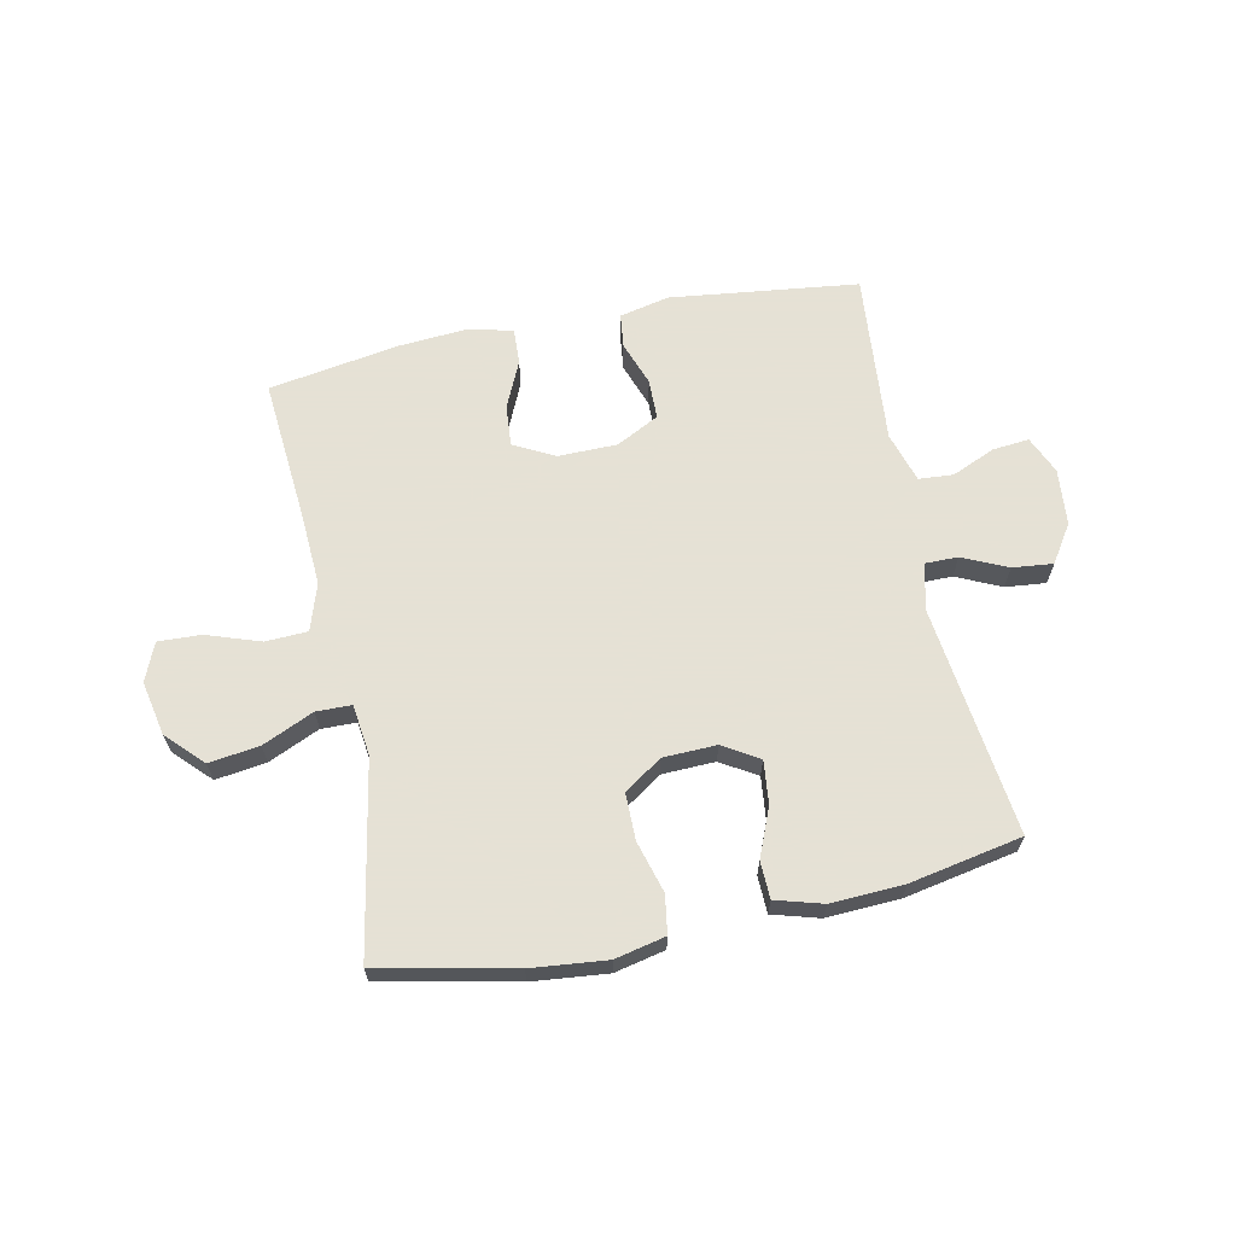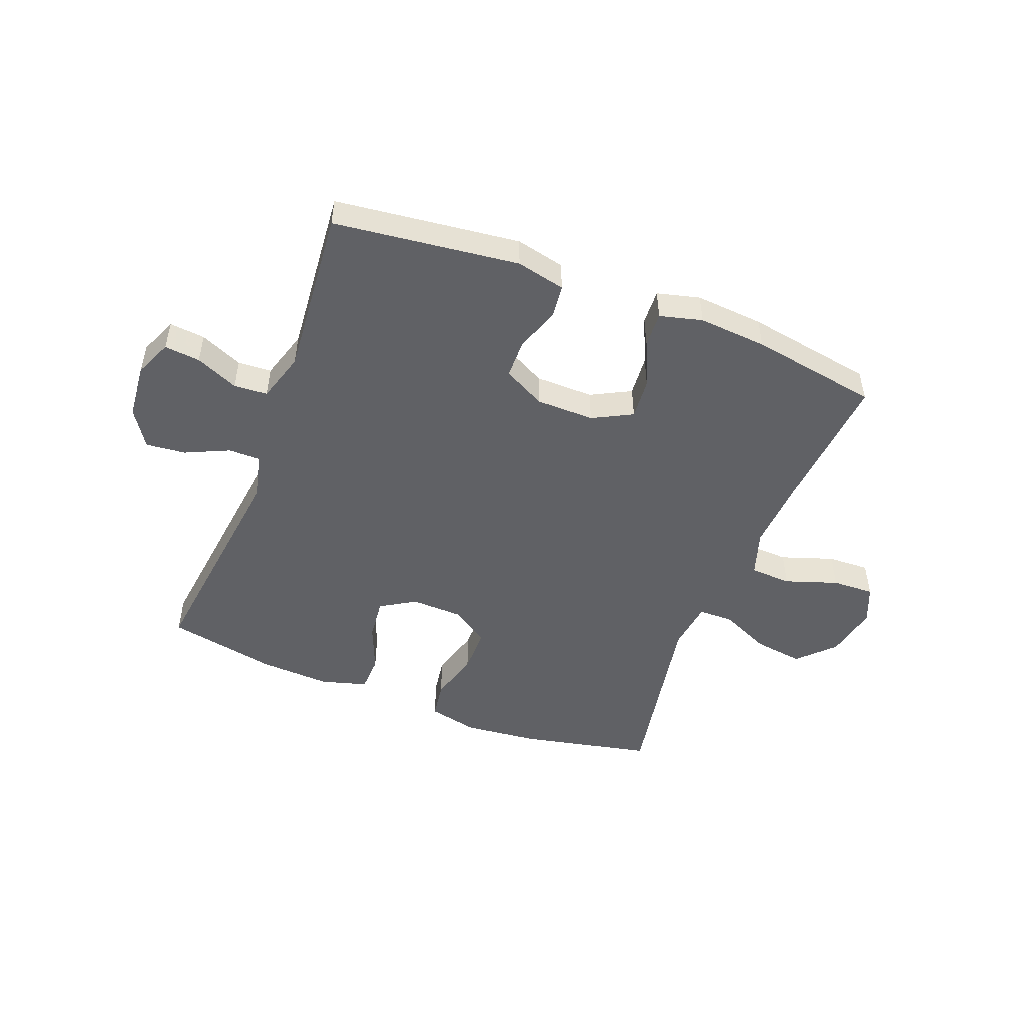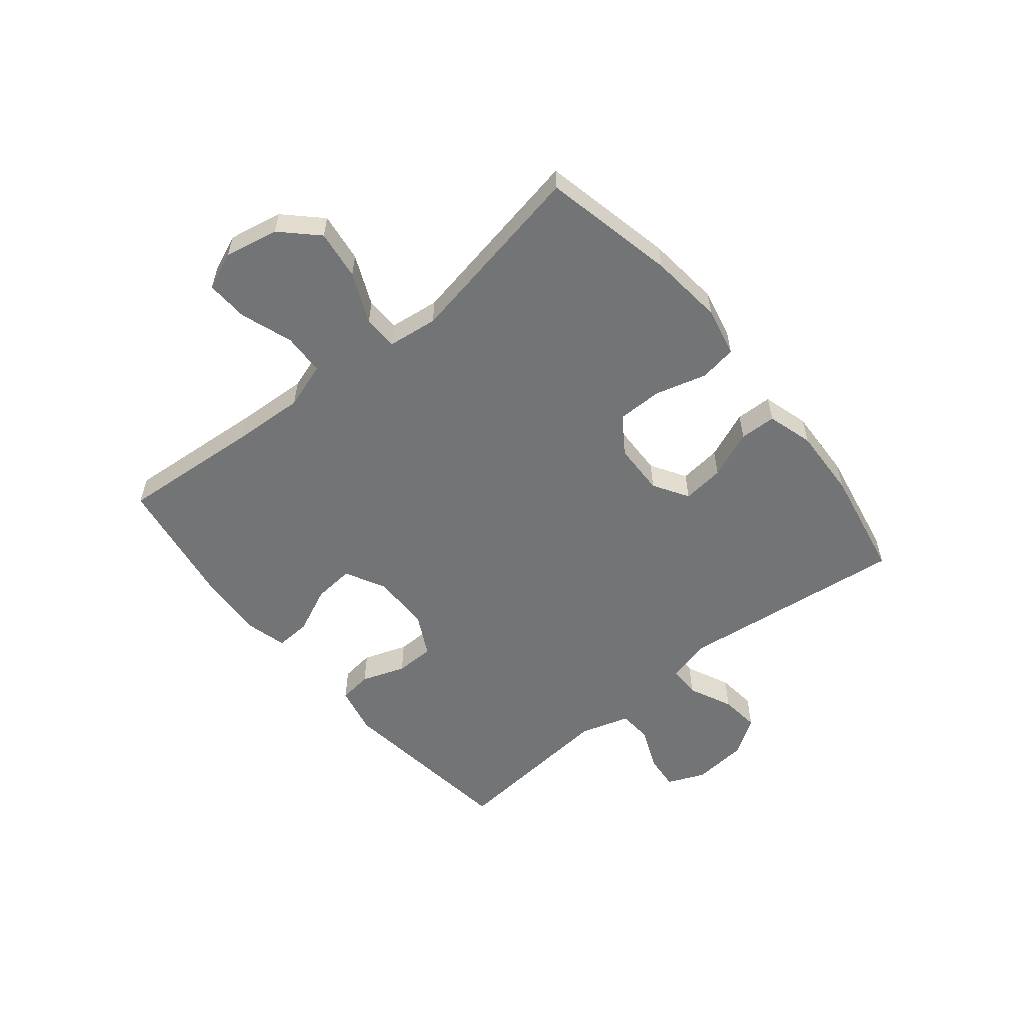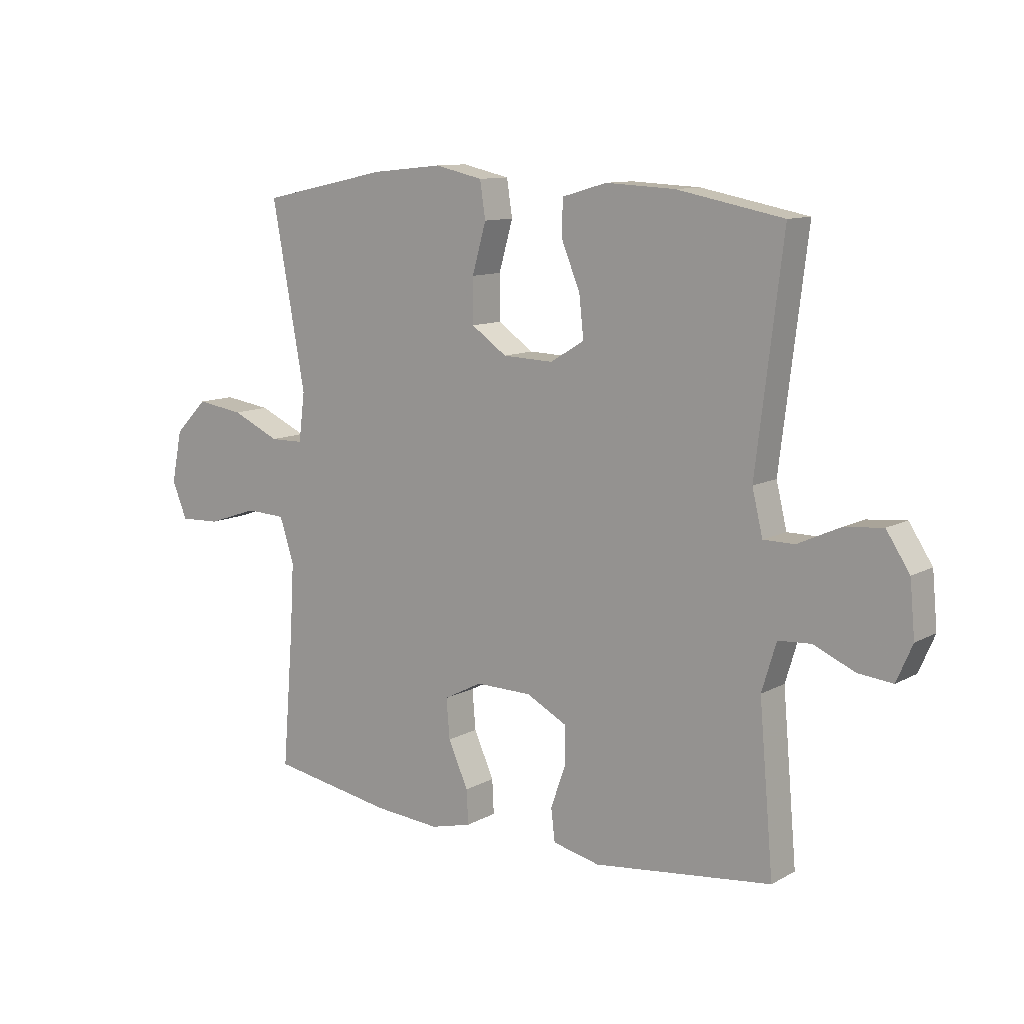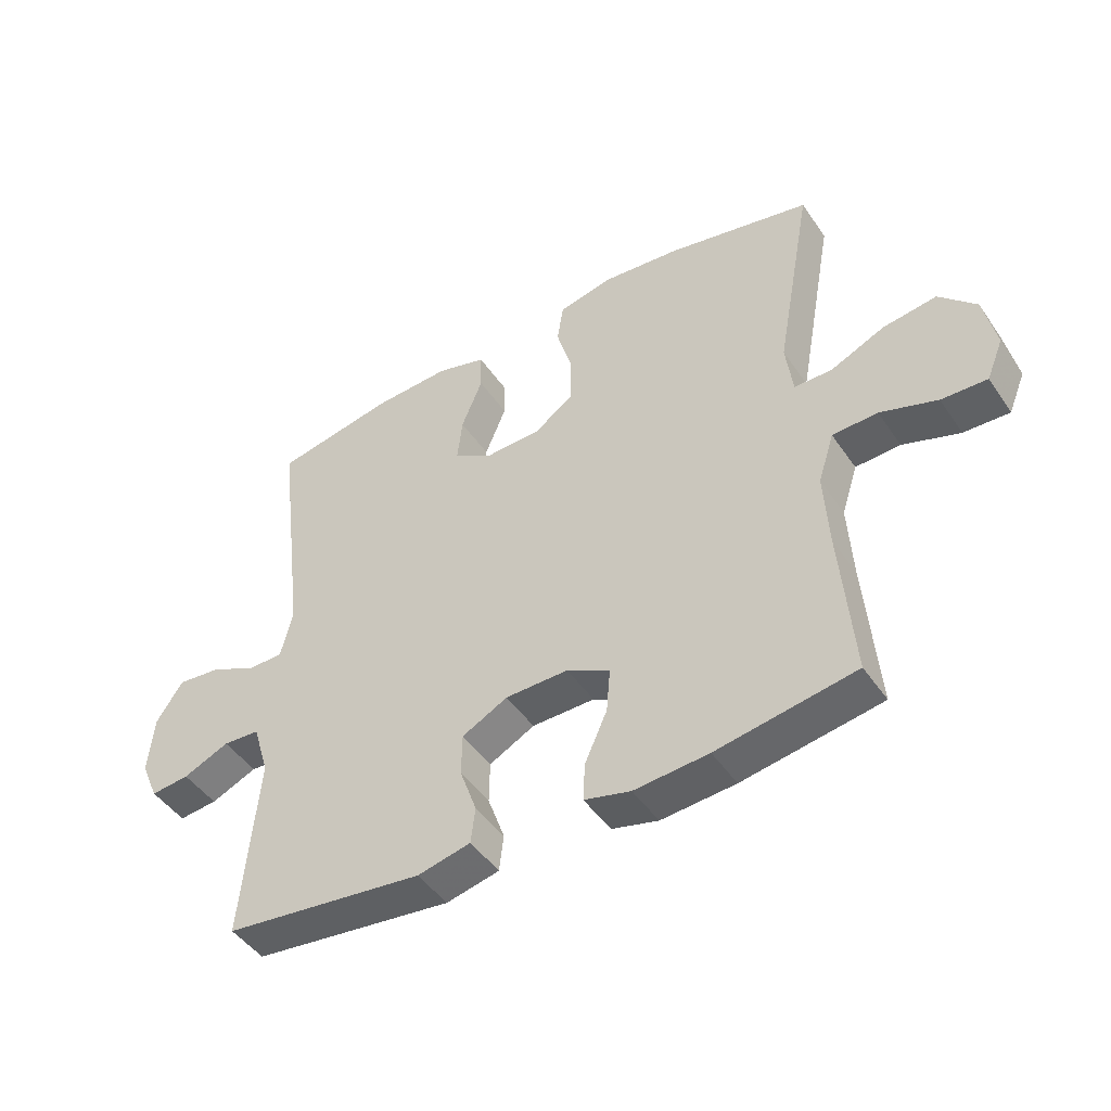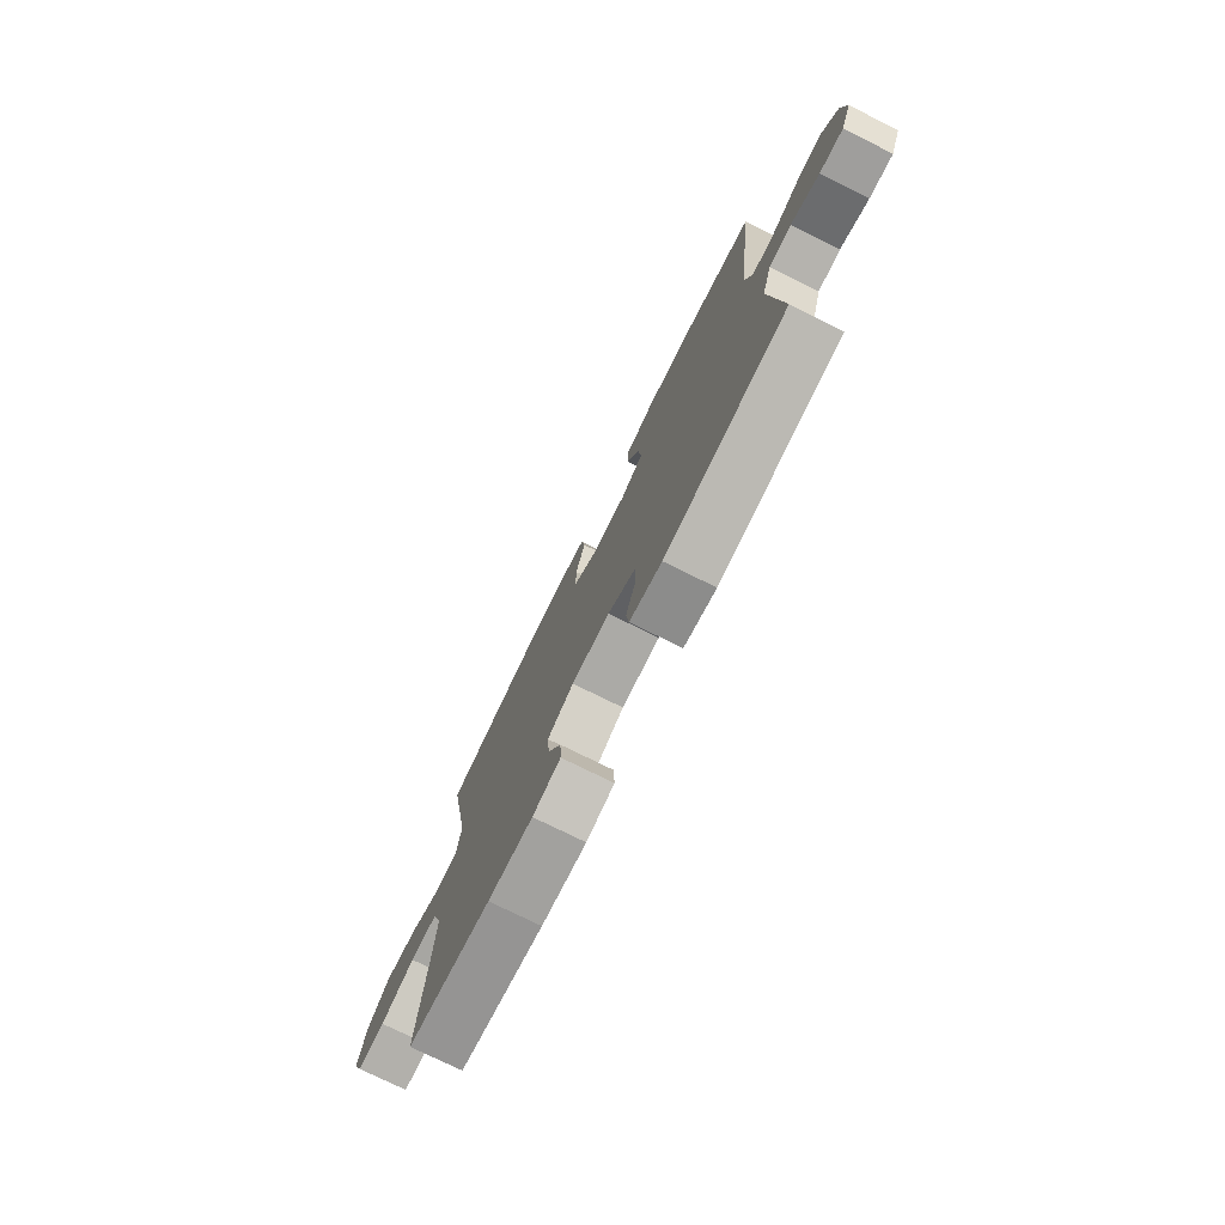
<metadata>
{"format":"obj","ext":"obj","renderer":"f3d","projection":"perspective","resolution":1024,"background":"white","views":[{"elev":64.9,"azim":-11.7,"up":"+Y"},{"elev":-49.6,"azim":158.8,"up":"+Y"},{"elev":-56.1,"azim":-50.6,"up":"+Y"},{"elev":10.9,"azim":37.2,"up":"+Z"},{"elev":-46.5,"azim":-147.5,"up":"+Z"},{"elev":-76.3,"azim":63.7,"up":"+Z"}]}
</metadata>
<code>
v 0.5 0.07 0.5
v 0.452 0.07 0.108
v 0.471 0.07 0.029
v 0.527 0.07 0.029
v 0.603 0.07 0.064
v 0.672 0.07 0.071
v 0.714 0.07 0.007
v 0.723 0.07 -0.089
v 0.695 0.07 -0.154
v 0.633 0.07 -0.148
v 0.559 0.07 -0.116
v 0.5 0.07 -0.12
v 0.474 0.07 -0.206
v 0.5 0.07 -0.5
v 0.179 0.07 -0.539
v 0.094 0.07 -0.52
v 0.087 0.07 -0.462
v 0.114 0.07 -0.386
v 0.113 0.07 -0.318
v 0.04 0.07 -0.28
v -0.061 0.07 -0.279
v -0.13 0.07 -0.315
v -0.124 0.07 -0.386
v -0.088 0.07 -0.466
v -0.085 0.07 -0.527
v -0.159 0.07 -0.546
v -0.278 0.07 -0.537
v -0.5 0.07 -0.5
v -0.48 0.07 -0.255
v -0.473 0.07 -0.131
v -0.499 0.07 -0.051
v -0.571 0.07 -0.048
v -0.662 0.07 -0.079
v -0.735 0.07 -0.082
v -0.762 0.07 -0.017
v -0.743 0.07 0.076
v -0.684 0.07 0.136
v -0.598 0.07 0.124
v -0.511 0.07 0.085
v -0.451 0.07 0.086
v -0.44 0.07 0.173
v -0.5 0.07 0.5
v -0.27 0.07 0.549
v -0.142 0.07 0.562
v -0.056 0.07 0.543
v -0.046 0.07 0.478
v -0.071 0.07 0.39
v -0.071 0.07 0.311
v -0.007 0.07 0.267
v 0.084 0.07 0.264
v 0.145 0.07 0.301
v 0.137 0.07 0.374
v 0.103 0.07 0.457
v 0.105 0.07 0.52
v 0.185 0.07 0.543
v 0.309 0.07 0.537
v 0.5 0 0.5
v 0.452 0 0.108
v 0.471 0 0.029
v 0.527 0 0.029
v 0.603 0 0.064
v 0.672 0 0.071
v 0.714 0 0.007
v 0.723 0 -0.089
v 0.695 0 -0.154
v 0.633 0 -0.148
v 0.559 0 -0.116
v 0.5 0 -0.12
v 0.474 0 -0.206
v 0.5 0 -0.5
v 0.179 0 -0.539
v 0.094 0 -0.52
v 0.087 0 -0.462
v 0.114 0 -0.386
v 0.113 0 -0.318
v 0.04 0 -0.28
v -0.061 0 -0.279
v -0.13 0 -0.315
v -0.124 0 -0.386
v -0.088 0 -0.466
v -0.085 0 -0.527
v -0.159 0 -0.546
v -0.278 0 -0.537
v -0.5 0 -0.5
v -0.48 0 -0.255
v -0.473 0 -0.131
v -0.499 0 -0.051
v -0.571 0 -0.048
v -0.662 0 -0.079
v -0.735 0 -0.082
v -0.762 0 -0.017
v -0.743 0 0.076
v -0.684 0 0.136
v -0.598 0 0.124
v -0.511 0 0.085
v -0.451 0 0.086
v -0.44 0 0.173
v -0.5 0 0.5
v -0.27 0 0.549
v -0.142 0 0.562
v -0.056 0 0.543
v -0.046 0 0.478
v -0.071 0 0.39
v -0.071 0 0.311
v -0.007 0 0.267
v 0.084 0 0.264
v 0.145 0 0.301
v 0.137 0 0.374
v 0.103 0 0.457
v 0.105 0 0.52
v 0.185 0 0.543
v 0.309 0 0.537
f 55 56 1 2
f 52 53 54 55
f 51 52 55 2
f 50 51 2 3
f 49 50 3
f 44 45 46 47
f 44 47 48
f 41 42 43 44
f 40 41 44 48
f 36 37 38 39
f 36 39 40
f 35 36 40
f 32 33 34 35
f 31 32 35 40
f 30 31 40 48
f 26 27 28 29
f 23 24 25 26
f 22 23 26 29
f 21 22 29 30
f 15 16 17 18
f 13 14 15 18
f 12 13 18 19
f 8 9 10 11
f 8 11 12
f 7 8 12
f 4 5 6 7
f 3 4 7 12
f 49 3 12 19
f 20 21 30 48
f 19 20 48 49
f 58 57 112 111
f 111 110 109 108
f 58 111 108 107
f 59 58 107 106
f 59 106 105
f 103 102 101 100
f 104 103 100
f 100 99 98 97
f 104 100 97 96
f 95 94 93 92
f 96 95 92
f 96 92 91
f 91 90 89 88
f 96 91 88 87
f 104 96 87 86
f 85 84 83 82
f 82 81 80 79
f 85 82 79 78
f 86 85 78 77
f 74 73 72 71
f 74 71 70 69
f 75 74 69 68
f 67 66 65 64
f 68 67 64
f 68 64 63
f 63 62 61 60
f 68 63 60 59
f 75 68 59 105
f 104 86 77 76
f 105 104 76 75
f 1 57 58 2
f 2 58 59 3
f 3 59 60 4
f 4 60 61 5
f 5 61 62 6
f 6 62 63 7
f 7 63 64 8
f 8 64 65 9
f 9 65 66 10
f 10 66 67 11
f 11 67 68 12
f 12 68 69 13
f 13 69 70 14
f 14 70 71 15
f 15 71 72 16
f 16 72 73 17
f 17 73 74 18
f 18 74 75 19
f 19 75 76 20
f 20 76 77 21
f 21 77 78 22
f 22 78 79 23
f 23 79 80 24
f 24 80 81 25
f 25 81 82 26
f 26 82 83 27
f 27 83 84 28
f 28 84 85 29
f 29 85 86 30
f 30 86 87 31
f 31 87 88 32
f 32 88 89 33
f 33 89 90 34
f 34 90 91 35
f 35 91 92 36
f 36 92 93 37
f 37 93 94 38
f 38 94 95 39
f 39 95 96 40
f 40 96 97 41
f 41 97 98 42
f 42 98 99 43
f 43 99 100 44
f 44 100 101 45
f 45 101 102 46
f 46 102 103 47
f 47 103 104 48
f 48 104 105 49
f 49 105 106 50
f 50 106 107 51
f 51 107 108 52
f 52 108 109 53
f 53 109 110 54
f 54 110 111 55
f 55 111 112 56
f 56 112 57 1

</code>
